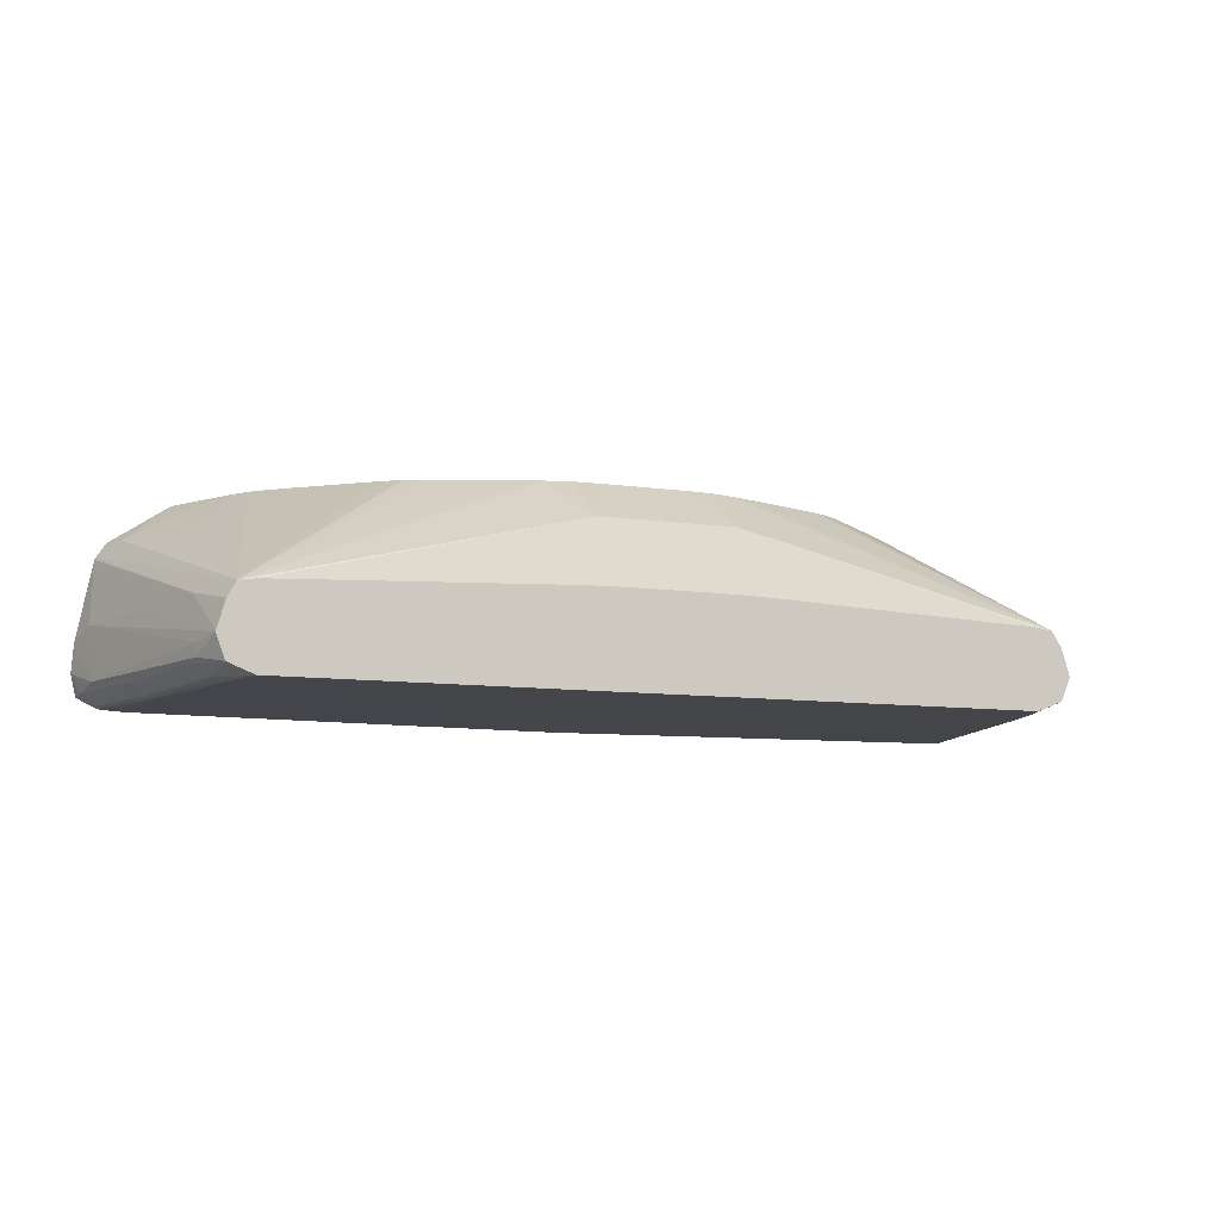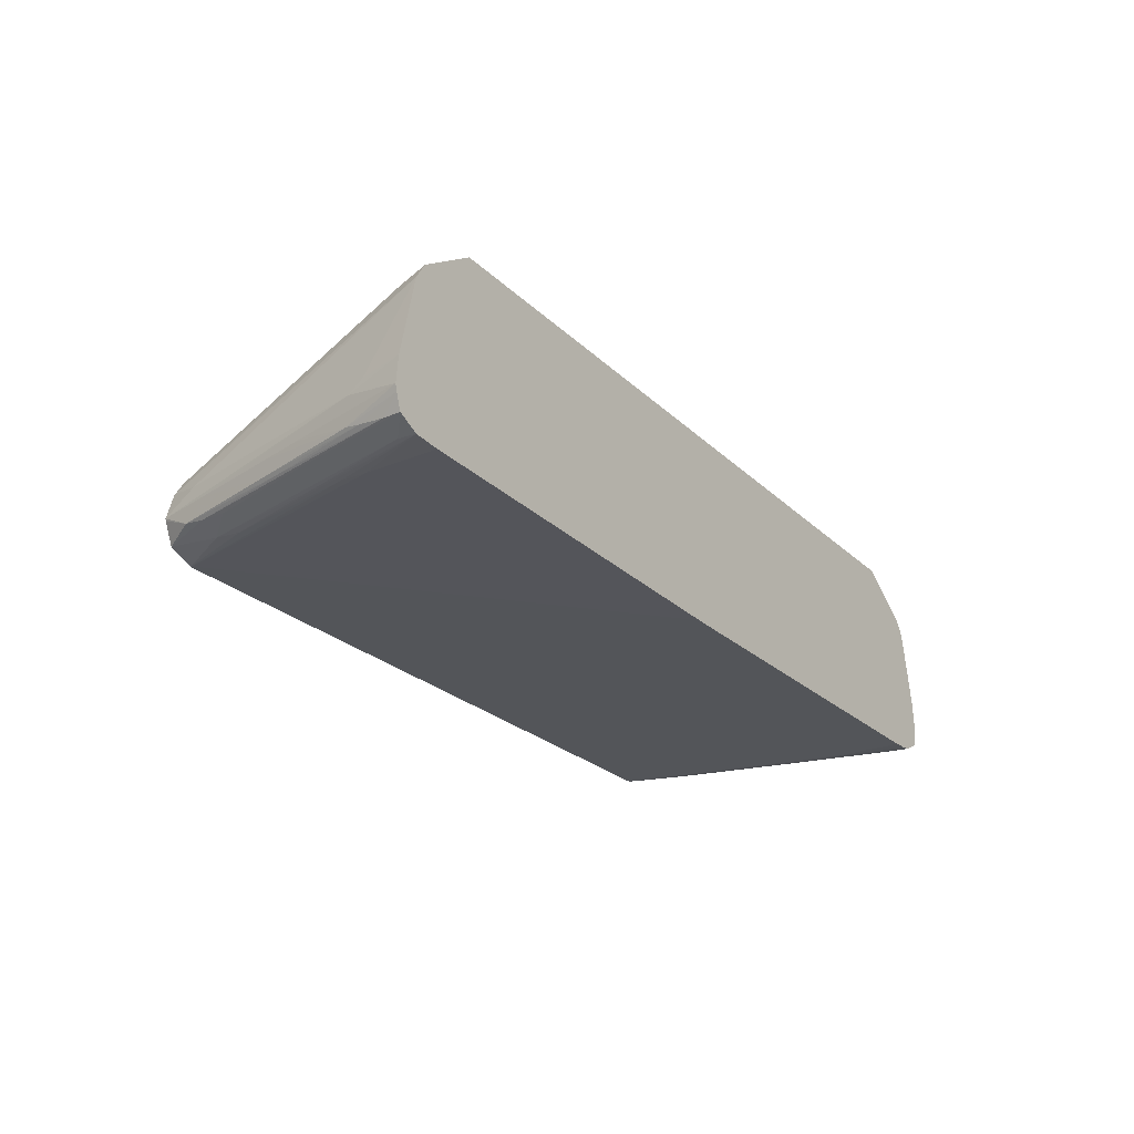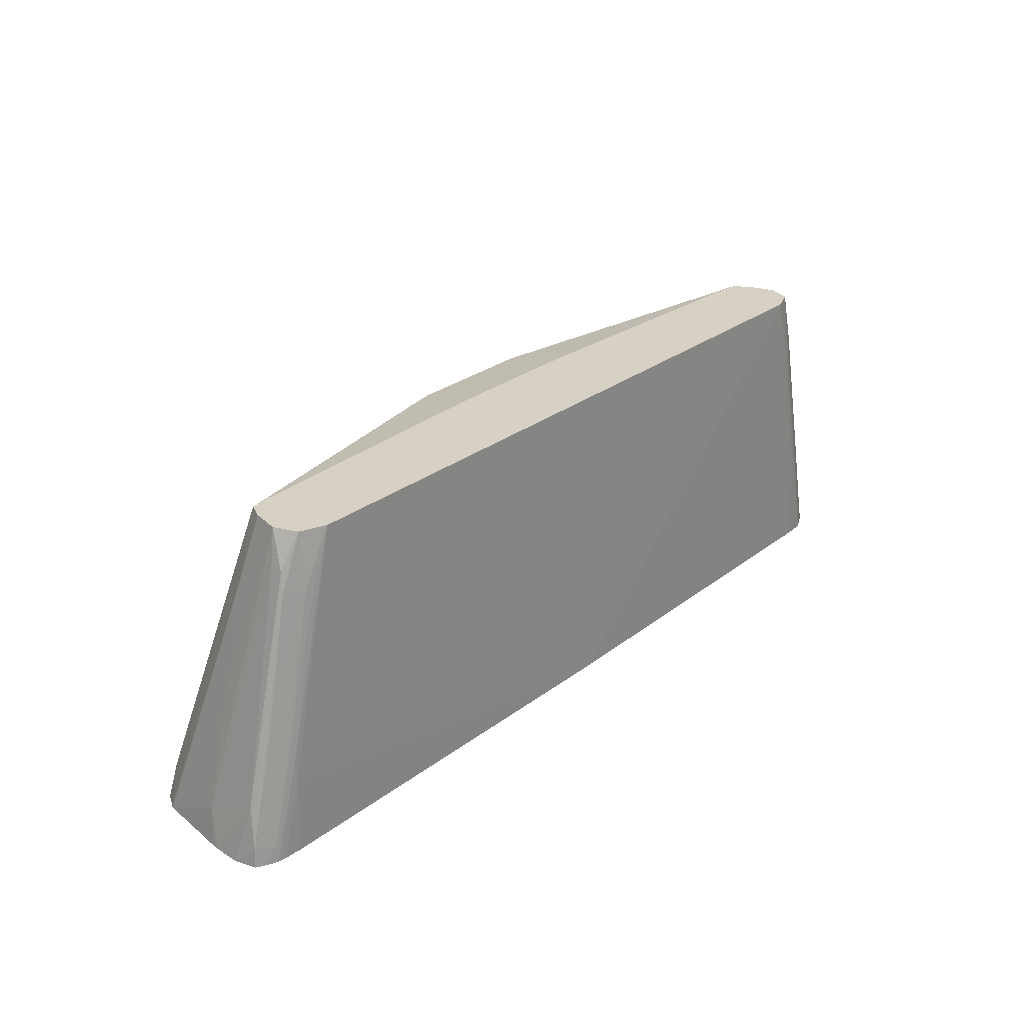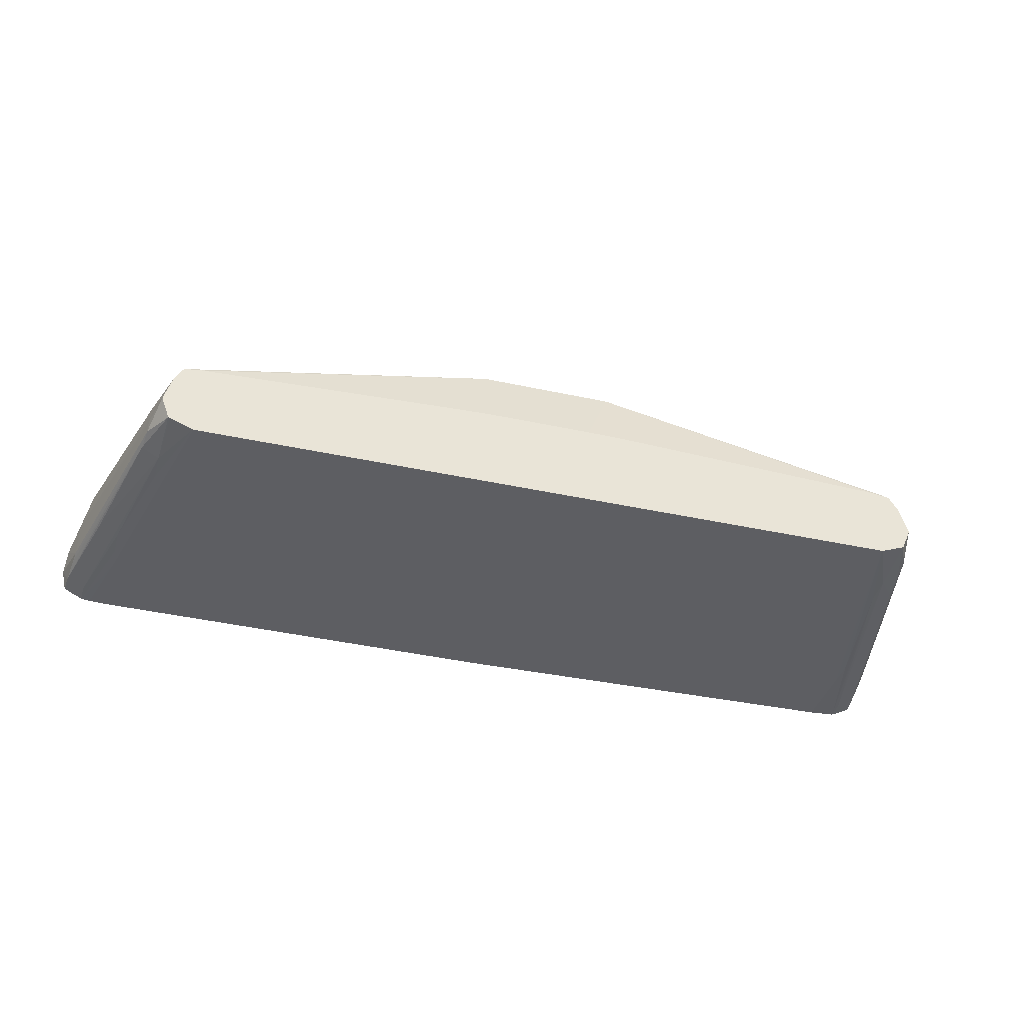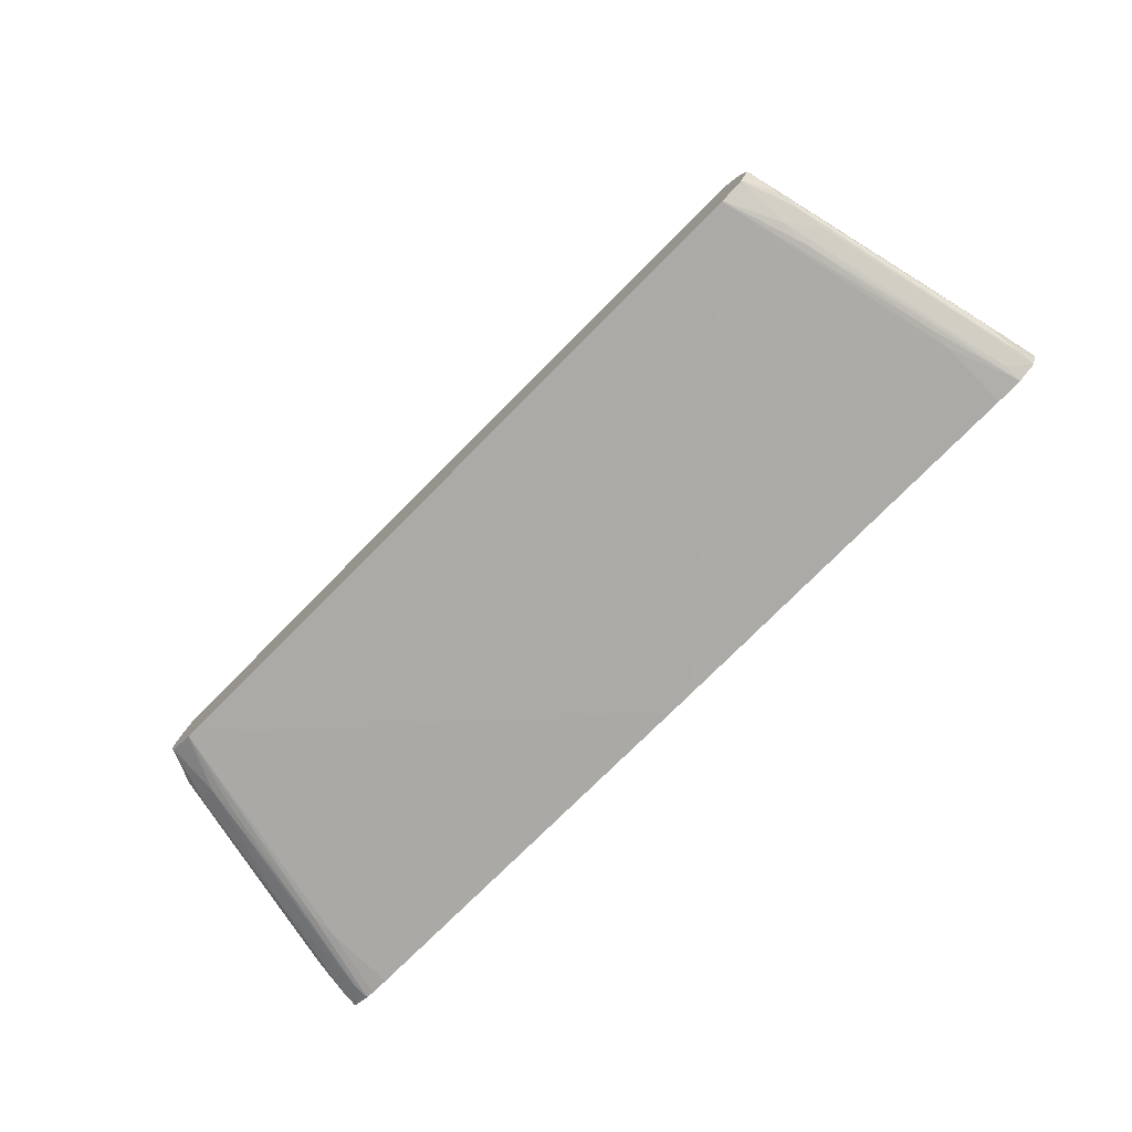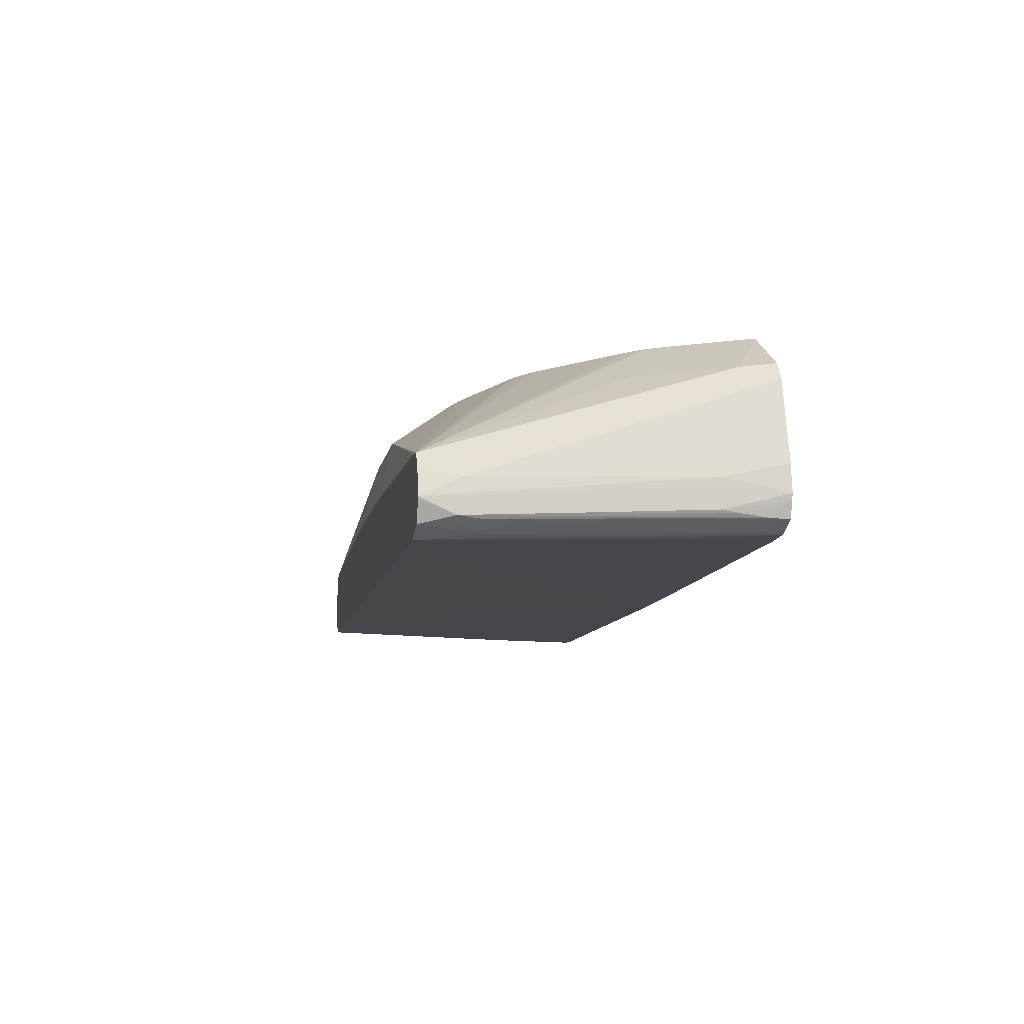
<metadata>
{"format":"obj","ext":"obj","renderer":"f3d","projection":"perspective","resolution":1024,"background":"white","views":[{"elev":-9.0,"azim":-21.5,"up":"+Y"},{"elev":-24.6,"azim":124.0,"up":"+Y"},{"elev":26.6,"azim":-49.9,"up":"+Z"},{"elev":-38.5,"azim":-15.5,"up":"+Y"},{"elev":-75.7,"azim":45.2,"up":"+Y"},{"elev":-10.5,"azim":79.3,"up":"+Y"}]}
</metadata>
<code>
v -6.414 -2.762 -5.958
v -6.389 -2.394 -5.958
v -6.345 -3.055 -5.958
v -6.322 -3.04 -5.708
v -6.281 -2.983 -5.34
v -6.261 -2.946 -5.156
v -6.261 -2.946 -5.156
v -6.376 -2.314 -5.958
v -6.267 -2.199 -5.495
v -6.266 -3.099 -5.958
v -6.075 -3.176 -5.708
v -5.972 -3.055 -4.235
v -5.58 -3.035 -2.394
v -5.931 -3.013 -3.867
v -5.904 -2.971 -3.629
v -5.548 -2.991 -2.102
v -5.548 -2.826 -2.102
v -5.904 -2.882 -3.629
v -6.176 -1.289 -5.958
v -5.427 -2.762 -1.628
v -5.9 -2.2 -4.012
v -6.075 -3.191 -5.958
v -5.708 -3.191 -4.235
v -5.34 -3.171 -2.394
v -5.31 -3.081 -1.628
v -6.162 -1.259 -5.958
v -5.533 -2.201 -2.537
v -5.419 -2.733 -1.628
v -5.957 -3.204 -5.958
v -5.708 -3.218 -4.972
v -5.708 -3.212 -4.603
v -5.34 -3.197 -2.762
v -4.971 -3.217 -1.628
v -5.286 -3.092 -1.628
v -5.902 -1.097 -5.506
v -6.03 -1.059 -5.958
v -5.205 -2.18 -1.628
v -5.322 -2.394 -1.628
v -5.316 -2.377 -1.628
v -5.708 -3.218 -5.958
v -4.971 -3.218 -1.658
v -0.184 -3.264 -5.958
v -4.942 -3.218 -1.628
v -5.189 -1.081 -4.357
v -4.781 -0.5214 -5.171
v -4.875 -0.5214 -5.332
v -5.233 -0.5214 -5.958
v -4.107 -0.5214 -4.35
v -4.278 -0.5214 -4.498
v -4.306 -0.5214 -4.522
v -4.485 -0.5214 -4.706
v -4.987 -2.15 -1.628
v -0.9195 -1.11 -1.843
v -1.946 -1.082 -2.18
v -1.289 -0.5214 -2.758
v -1.621 -0.5214 -2.875
v -1.825 -0.5214 -2.949
v -2.685 -0.5214 -3.268
v -2.705 -0.5214 -3.276
v -2.872 -0.5214 -3.346
v -3.113 -0.5214 -3.516
v -3.515 -0.5214 -3.853
v -4.603 -3.218 -1.628
v 0.1837 -3.265 -5.958
v -4.65 -0.5214 -4.953
v -4.666 -0.5214 -4.98
v 5.234 -0.5214 -5.958
v -4.971 -2.148 -1.628
v -0.5518 -0.5214 -2.651
v -0.8729 -0.5214 -2.665
v -0.9258 -0.5214 -2.668
v -1.338 -1.993 -1.628
v -0.9195 -1.982 -1.628
v -0.5518 -1.978 -1.628
v 0.9205 -1.11 -1.843
v 4.603 -3.218 -1.628
v 5.707 -3.218 -5.958
v 5.707 -3.218 -4.972
v 4.971 -3.218 -1.658
v 4.891 -0.5214 -5.36
v 5.901 -1.097 -5.506
v 6.031 -1.059 -5.958
v 0.5515 -0.5214 -2.651
v 0.559 -1.978 -1.628
v 0.9205 -1.982 -1.628
v 1.286 -1.993 -1.628
v 4.971 -2.148 -1.628
v 5.205 -2.18 -1.628
v 1.947 -1.082 -2.18
v 1.288 -0.5214 -2.759
v 0.9796 -0.5214 -2.681
v 0.9255 -0.5214 -2.668
v 4.971 -3.218 -1.628
v 6.076 -3.199 -5.958
v 5.707 -3.213 -4.603
v 5.34 -3.216 -3.13
v 4.667 -0.5214 -4.98
v 6.176 -1.289 -5.958
v 5.19 -1.081 -4.357
v 5.341 -2.394 -1.628
v 4.486 -0.5214 -4.706
v 4.33 -0.5214 -4.545
v 4.306 -0.5214 -4.522
v 4.121 -0.5214 -4.362
v 3.136 -0.5214 -3.534
v 3.114 -0.5214 -3.516
v 3.002 -0.5214 -3.442
v 2.787 -0.5214 -3.311
v 2.736 -0.5214 -3.289
v 2.705 -0.5214 -3.276
v 1.651 -0.5214 -2.885
v 5.34 -3.205 -2.762
v 5.34 -3.176 -2.394
v 5.314 -3.082 -1.628
v 6.356 -3.063 -5.958
v 6.076 -3.181 -5.708
v 5.707 -3.195 -4.235
v 5.901 -2.535 -3.641
v 6.285 -2.42 -5.359
v 6.416 -2.394 -5.958
v 5.532 -2.201 -2.537
v 5.539 -2.52 -2.147
v 5.452 -2.762 -1.628
v 5.627 -3.069 -2.762
v 5.585 -3.04 -2.394
v 5.551 -2.995 -2.087
v 5.444 -2.787 -1.628
v 6.429 -2.853 -5.958
v 6.327 -3.045 -5.708
v 5.977 -3.059 -4.235
v 6.264 -2.561 -5.141
v 6.452 -2.762 -5.958
v 5.631 -2.762 -2.394
v 5.935 -3.019 -3.867
v 5.908 -2.977 -3.614
v 6.264 -2.954 -5.141
v 6.285 -2.992 -5.34
v 5.911 -2.762 -3.6
v 6.059 -2.762 -4.235
v 6.265 -2.762 -5.133
f 1 2 8
f 1 8 19
f 1 19 26
f 1 26 36
f 1 36 47
f 1 47 67
f 1 67 82
f 1 82 98
f 1 98 120
f 1 120 132
f 1 132 128
f 1 128 115
f 1 115 94
f 1 94 77
f 1 77 64
f 1 64 42
f 1 42 40
f 1 40 29
f 1 29 22
f 1 22 10
f 1 10 3
f 1 3 4
f 1 4 5
f 1 5 6
f 1 6 7
f 1 7 2
f 2 7 9
f 2 9 8
f 3 10 4
f 4 10 11
f 4 11 12
f 4 12 13
f 4 13 14
f 4 14 5
f 5 14 15
f 5 15 6
f 6 15 16
f 6 16 17
f 6 17 7
f 7 17 18
f 7 18 9
f 8 9 19
f 9 18 17
f 9 17 20
f 9 20 21
f 9 21 19
f 10 22 11
f 11 22 23
f 11 23 24
f 11 24 12
f 12 24 13
f 13 24 25
f 13 25 16
f 13 16 14
f 14 16 15
f 16 25 20
f 16 20 17
f 19 21 27
f 19 27 26
f 20 25 34
f 20 34 33
f 20 33 43
f 20 43 63
f 20 63 76
f 20 76 93
f 20 93 114
f 20 114 127
f 20 127 123
f 20 123 100
f 20 100 88
f 20 88 87
f 20 87 86
f 20 86 85
f 20 85 84
f 20 84 74
f 20 74 73
f 20 73 72
f 20 72 68
f 20 68 52
f 20 52 37
f 20 37 39
f 20 39 38
f 20 38 28
f 20 28 27
f 20 27 21
f 22 29 30
f 22 30 31
f 22 31 23
f 23 31 32
f 23 32 24
f 24 32 33
f 24 33 34
f 24 34 25
f 26 35 36
f 26 27 37
f 26 37 35
f 27 28 38
f 27 38 39
f 27 39 37
f 29 40 30
f 30 41 31
f 30 40 42
f 30 42 41
f 31 41 33
f 31 33 32
f 33 41 43
f 35 37 44
f 35 44 45
f 35 45 46
f 35 46 47
f 35 47 36
f 37 48 49
f 37 49 50
f 37 50 51
f 37 51 44
f 37 52 53
f 37 53 54
f 37 54 55
f 37 55 56
f 37 56 57
f 37 57 58
f 37 58 59
f 37 59 60
f 37 60 61
f 37 61 62
f 37 62 48
f 41 42 43
f 42 63 43
f 42 64 63
f 44 51 65
f 44 65 66
f 44 66 45
f 45 66 65
f 45 65 51
f 45 51 50
f 45 50 49
f 45 49 48
f 45 48 62
f 45 62 61
f 45 61 60
f 45 60 59
f 45 59 58
f 45 58 57
f 45 57 56
f 45 56 55
f 45 55 71
f 45 71 70
f 45 70 69
f 45 69 83
f 45 83 92
f 45 92 91
f 45 91 90
f 45 90 111
f 45 111 110
f 45 110 109
f 45 109 108
f 45 108 107
f 45 107 106
f 45 106 105
f 45 105 104
f 45 104 103
f 45 103 102
f 45 102 101
f 45 101 97
f 45 97 80
f 45 80 67
f 45 67 47
f 45 47 46
f 52 68 53
f 53 69 70
f 53 70 71
f 53 71 55
f 53 55 54
f 53 68 72
f 53 72 73
f 53 73 74
f 53 74 84
f 53 84 75
f 53 75 83
f 53 83 69
f 63 64 76
f 64 77 78
f 64 78 79
f 64 79 76
f 67 80 81
f 67 81 82
f 75 84 85
f 75 85 86
f 75 86 87
f 75 87 88
f 75 88 89
f 75 89 90
f 75 90 91
f 75 91 92
f 75 92 83
f 76 79 93
f 77 94 78
f 78 94 95
f 78 95 96
f 78 96 79
f 79 96 93
f 80 97 81
f 81 98 82
f 81 97 99
f 81 99 88
f 81 88 100
f 81 100 98
f 88 99 101
f 88 101 102
f 88 102 103
f 88 103 104
f 88 104 105
f 88 105 106
f 88 106 107
f 88 107 108
f 88 108 109
f 88 109 110
f 88 110 111
f 88 111 90
f 88 90 89
f 93 96 112
f 93 112 113
f 93 113 114
f 94 115 116
f 94 116 117
f 94 117 112
f 94 112 95
f 95 112 96
f 97 101 99
f 98 118 119
f 98 119 120
f 98 100 121
f 98 121 122
f 98 122 118
f 100 123 122
f 100 122 121
f 112 117 113
f 113 124 125
f 113 125 114
f 113 117 116
f 113 116 124
f 114 125 126
f 114 126 127
f 115 128 129
f 115 129 130
f 115 130 116
f 116 130 124
f 118 131 119
f 118 122 123
f 118 123 131
f 119 131 120
f 120 131 132
f 123 127 126
f 123 126 133
f 123 133 131
f 124 130 125
f 125 130 129
f 125 129 134
f 125 134 126
f 126 134 135
f 126 135 133
f 128 132 136
f 128 136 137
f 128 137 129
f 129 137 134
f 131 138 139
f 131 139 140
f 131 140 132
f 131 133 138
f 132 140 136
f 133 135 136
f 133 136 138
f 134 137 135
f 135 137 136
f 136 140 139
f 136 139 138

</code>
